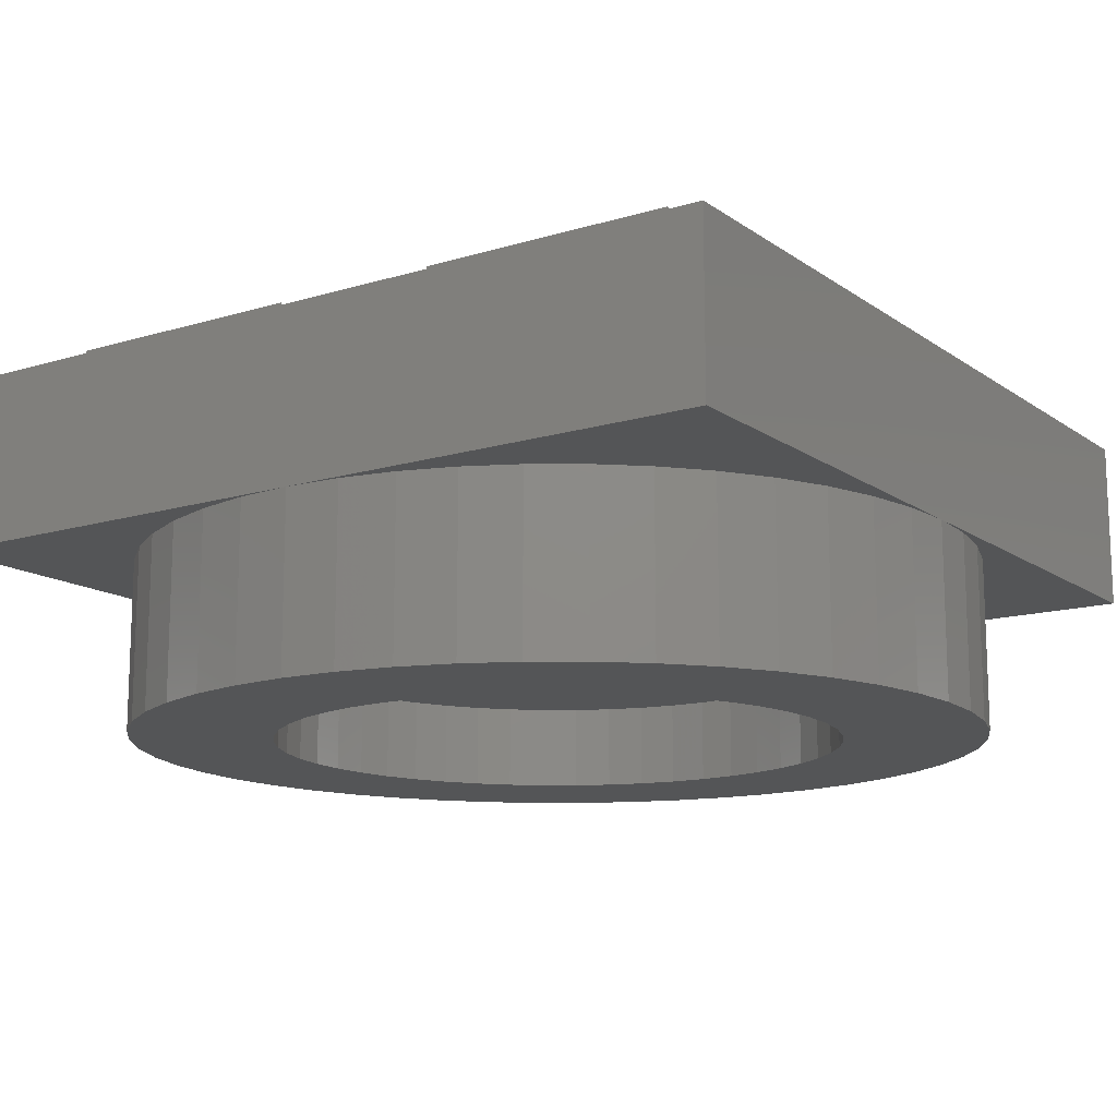
<metadata>
{"format":"stl","ext":"stl","renderer":"f3d","projection":"perspective","resolution":1024,"background":"white","views":[{"elev":-13.7,"azim":-56.0,"up":"+Y"}]}
</metadata>
<code>
# stl→obj: 492 verts, 816 faces
v 7.931 0 1.044
v 8 0 0
v 8 3.2 0
v 7.931 3.2 1.044
v 7.727 0 2.07
v 7.727 3.2 2.07
v 7.391 0 3.062
v 7.391 3.2 3.062
v 6.928 0 4
v 6.928 3.2 4
v 6.347 0 4.87
v 6.347 3.2 4.87
v 5.657 0 5.657
v 5.657 3.2 5.657
v 4.87 0 6.347
v 4.87 3.2 6.347
v 4 0 6.928
v 4 3.2 6.928
v 3.062 0 7.391
v 3.062 3.2 7.391
v 2.07 0 7.727
v 2.07 3.2 7.727
v 1.044 0 7.931
v 1.044 3.2 7.931
v 0 0 8
v 0 3.2 8
v -1.044 0 7.931
v -1.044 3.2 7.931
v -2.07 0 7.727
v -2.07 3.2 7.727
v -3.062 0 7.391
v -3.062 3.2 7.391
v -4 0 6.928
v -4 3.2 6.928
v -4.87 0 6.347
v -4.87 3.2 6.347
v -5.657 0 5.657
v -5.657 3.2 5.657
v -6.347 0 4.87
v -6.347 3.2 4.87
v -6.928 0 4
v -6.928 3.2 4
v -7.391 0 3.062
v -7.391 3.2 3.062
v -7.727 0 2.07
v -7.727 3.2 2.07
v -7.931 0 1.044
v -7.931 3.2 1.044
v -8 0 0
v -8 3.2 0
v -7.931 0 -1.044
v -7.931 3.2 -1.044
v -7.727 0 -2.07
v -7.727 3.2 -2.07
v -7.391 0 -3.062
v -7.391 3.2 -3.062
v -6.928 0 -4
v -6.928 3.2 -4
v -6.347 0 -4.87
v -6.347 3.2 -4.87
v -5.657 0 -5.657
v -5.657 3.2 -5.657
v -4.87 0 -6.347
v -4.87 3.2 -6.347
v -4 0 -6.928
v -4 3.2 -6.928
v -3.062 0 -7.391
v -3.062 3.2 -7.391
v -2.07 0 -7.727
v -2.07 3.2 -7.727
v -1.044 0 -7.931
v -1.044 3.2 -7.931
v 0 0 -8
v 0 3.2 -8
v 1.044 0 -7.931
v 1.044 3.2 -7.931
v 2.07 0 -7.727
v 2.07 3.2 -7.727
v 3.062 0 -7.391
v 3.062 3.2 -7.391
v 4 0 -6.928
v 4 3.2 -6.928
v 4.87 0 -6.347
v 4.87 3.2 -6.347
v 5.657 0 -5.657
v 5.657 3.2 -5.657
v 6.347 0 -4.87
v 6.347 3.2 -4.87
v 6.928 0 -4
v 6.928 3.2 -4
v 7.391 0 -3.062
v 7.391 3.2 -3.062
v 7.727 0 -2.07
v 7.727 3.2 -2.07
v 7.931 0 -1.044
v 7.931 3.2 -1.044
v 5.287 0 0.696
v 5.333 1.6 0
v 5.333 0 0
v 5.287 1.6 0.696
v 5.152 0 1.38
v 5.152 1.6 1.38
v 4.928 0 2.041
v 4.928 1.6 2.041
v 4.619 0 2.667
v 4.619 1.6 2.667
v 4.231 0 3.247
v 4.231 1.6 3.247
v 3.771 0 3.771
v 3.771 1.6 3.771
v 3.247 0 4.231
v 3.247 1.6 4.231
v 2.667 0 4.619
v 2.667 1.6 4.619
v 2.041 0 4.928
v 2.041 1.6 4.928
v 1.38 0 5.152
v 1.38 1.6 5.152
v 0.696 0 5.287
v 0.696 1.6 5.287
v 0 0 5.333
v 0 1.6 5.333
v -0.696 0 5.287
v -0.696 1.6 5.287
v -1.38 0 5.152
v -1.38 1.6 5.152
v -2.041 0 4.928
v -2.041 1.6 4.928
v -2.667 0 4.619
v -2.667 1.6 4.619
v -3.247 0 4.231
v -3.247 1.6 4.231
v -3.771 0 3.771
v -3.771 1.6 3.771
v -4.231 0 3.247
v -4.231 1.6 3.247
v -4.619 0 2.667
v -4.619 1.6 2.667
v -4.928 0 2.041
v -4.928 1.6 2.041
v -5.152 0 1.38
v -5.152 1.6 1.38
v -5.287 0 0.696
v -5.287 1.6 0.696
v -5.333 0 0
v -5.333 1.6 0
v -5.287 0 -0.696
v -5.287 1.6 -0.696
v -5.152 0 -1.38
v -5.152 1.6 -1.38
v -4.928 0 -2.041
v -4.928 1.6 -2.041
v -4.619 0 -2.667
v -4.619 1.6 -2.667
v -4.231 0 -3.247
v -4.231 1.6 -3.247
v -3.771 0 -3.771
v -3.771 1.6 -3.771
v -3.247 0 -4.231
v -3.247 1.6 -4.231
v -2.667 0 -4.619
v -2.667 1.6 -4.619
v -2.041 0 -4.928
v -2.041 1.6 -4.928
v -1.38 0 -5.152
v -1.38 1.6 -5.152
v -0.696 0 -5.287
v -0.696 1.6 -5.287
v 0 0 -5.333
v 0 1.6 -5.333
v 0.696 0 -5.287
v 0.696 1.6 -5.287
v 1.38 0 -5.152
v 1.38 1.6 -5.152
v 2.041 0 -4.928
v 2.041 1.6 -4.928
v 2.667 0 -4.619
v 2.667 1.6 -4.619
v 3.247 0 -4.231
v 3.247 1.6 -4.231
v 3.771 0 -3.771
v 3.771 1.6 -3.771
v 4.231 0 -3.247
v 4.231 1.6 -3.247
v 4.619 0 -2.667
v 4.619 1.6 -2.667
v 4.928 0 -2.041
v 4.928 1.6 -2.041
v 5.152 0 -1.38
v 5.152 1.6 -1.38
v 5.287 0 -0.696
v 5.287 1.6 -0.696
v 8 3.2 8
v -8 3.2 8
v -8 3.2 -8
v 8 3.2 -8
v 8 6.4 8
v -8 6.4 8
v -8 6.4 -8
v 8 6.4 -8
v 6.4 6.4 -6.4
v 6.4 6.4 6.4
v -6.4 6.4 -6.4
v -6.4 6.4 6.4
v 5.6 1.6 0
v 5.552 1.6 0.7308
v 2.776 1.6 0.3654
v 2.8 1.6 0
v 5.409 1.6 1.449
v 2.704 1.6 0.7246
v 5.174 1.6 2.143
v 2.587 1.6 1.072
v 4.85 1.6 2.8
v 2.425 1.6 1.4
v 4.443 1.6 3.409
v 2.221 1.6 1.705
v 3.96 1.6 3.96
v 1.98 1.6 1.98
v 3.409 1.6 4.443
v 1.705 1.6 2.221
v 2.8 1.6 4.85
v 1.4 1.6 2.425
v 2.143 1.6 5.174
v 1.072 1.6 2.587
v 1.449 1.6 5.409
v 0.7246 1.6 2.704
v 0.7308 1.6 5.552
v 0.3654 1.6 2.776
v 0 1.6 5.6
v 0 1.6 2.8
v -0.7308 1.6 5.552
v -0.3654 1.6 2.776
v -1.449 1.6 5.409
v -0.7246 1.6 2.704
v -2.143 1.6 5.174
v -1.072 1.6 2.587
v -2.8 1.6 4.85
v -1.4 1.6 2.425
v -3.409 1.6 4.443
v -1.705 1.6 2.221
v -3.96 1.6 3.96
v -1.98 1.6 1.98
v -4.443 1.6 3.409
v -2.221 1.6 1.705
v -4.85 1.6 2.8
v -2.425 1.6 1.4
v -5.174 1.6 2.143
v -2.587 1.6 1.072
v -5.409 1.6 1.449
v -2.704 1.6 0.7246
v -5.552 1.6 0.7308
v -2.776 1.6 0.3654
v -5.6 1.6 0
v -2.8 1.6 0
v -5.552 1.6 -0.7308
v -2.776 1.6 -0.3654
v -5.409 1.6 -1.449
v -2.704 1.6 -0.7246
v -5.174 1.6 -2.143
v -2.587 1.6 -1.072
v -4.85 1.6 -2.8
v -2.425 1.6 -1.4
v -4.443 1.6 -3.409
v -2.221 1.6 -1.705
v -3.96 1.6 -3.96
v -1.98 1.6 -1.98
v -3.409 1.6 -4.443
v -1.705 1.6 -2.221
v -2.8 1.6 -4.85
v -1.4 1.6 -2.425
v -2.143 1.6 -5.174
v -1.072 1.6 -2.587
v -1.449 1.6 -5.409
v -0.7246 1.6 -2.704
v -0.7308 1.6 -5.552
v -0.3654 1.6 -2.776
v 0 1.6 -5.6
v 0 1.6 -2.8
v 0.7308 1.6 -5.552
v 0.3654 1.6 -2.776
v 1.449 1.6 -5.409
v 0.7246 1.6 -2.704
v 2.143 1.6 -5.174
v 1.072 1.6 -2.587
v 2.8 1.6 -4.85
v 1.4 1.6 -2.425
v 3.409 1.6 -4.443
v 1.705 1.6 -2.221
v 3.96 1.6 -3.96
v 1.98 1.6 -1.98
v 4.443 1.6 -3.409
v 2.221 1.6 -1.705
v 4.85 1.6 -2.8
v 2.425 1.6 -1.4
v 5.174 1.6 -2.143
v 2.587 1.6 -1.072
v 5.409 1.6 -1.449
v 2.704 1.6 -0.7246
v 5.552 1.6 -0.7308
v 2.776 1.6 -0.3654
v 2.8 2.4 0
v 2.776 2.4 0.3654
v 2.704 2.4 0.7246
v 2.587 2.4 1.072
v 2.425 2.4 1.4
v 2.221 2.4 1.705
v 1.98 2.4 1.98
v 1.705 2.4 2.221
v 1.4 2.4 2.425
v 1.072 2.4 2.587
v 0.7246 2.4 2.704
v 0.3654 2.4 2.776
v 0 2.4 2.8
v -0.3654 2.4 2.776
v -0.7246 2.4 2.704
v -1.072 2.4 2.587
v -1.4 2.4 2.425
v -1.705 2.4 2.221
v -1.98 2.4 1.98
v -2.221 2.4 1.705
v -2.425 2.4 1.4
v -2.587 2.4 1.072
v -2.704 2.4 0.7246
v -2.776 2.4 0.3654
v -2.8 2.4 0
v -2.776 2.4 -0.3654
v -2.704 2.4 -0.7246
v -2.587 2.4 -1.072
v -2.425 2.4 -1.4
v -2.221 2.4 -1.705
v -1.98 2.4 -1.98
v -1.705 2.4 -2.221
v -1.4 2.4 -2.425
v -1.072 2.4 -2.587
v -0.7246 2.4 -2.704
v -0.3654 2.4 -2.776
v 0 2.4 -2.8
v 0.3654 2.4 -2.776
v 0.7246 2.4 -2.704
v 1.072 2.4 -2.587
v 1.4 2.4 -2.425
v 1.705 2.4 -2.221
v 1.98 2.4 -1.98
v 2.221 2.4 -1.705
v 2.425 2.4 -1.4
v 2.587 2.4 -1.072
v 2.704 2.4 -0.7246
v 2.776 2.4 -0.3654
v 2.221 2.4 -1.704
v 3.96 2.4 0
v 2.587 2.4 -1.071
v 2.776 2.4 -0.3655
v 2.776 2.4 0.3655
v 2.587 2.4 1.071
v 2.221 2.4 1.704
v 1.704 2.4 2.221
v 0 2.4 3.96
v 1.071 2.4 2.587
v 0.3655 2.4 2.776
v -0.3655 2.4 2.776
v -1.071 2.4 2.587
v -1.704 2.4 2.221
v -2.221 2.4 1.704
v -3.96 2.4 0
v -2.587 2.4 1.071
v -2.776 2.4 0.3655
v -2.776 2.4 -0.3655
v -2.587 2.4 -1.071
v -2.221 2.4 -1.704
v -1.704 2.4 -2.221
v 0 2.4 -3.96
v -1.071 2.4 -2.587
v -0.3655 2.4 -2.776
v 0.3655 2.4 -2.776
v 1.071 2.4 -2.587
v 1.704 2.4 -2.221
v 6.4 2.4 1.6
v 1.6 2.4 6.4
v 2.226 2.4 6.359
v 6.359 2.4 2.226
v 2.842 2.4 6.236
v 6.236 2.4 2.842
v 3.437 2.4 6.035
v 6.035 2.4 3.437
v 4 2.4 5.757
v 5.757 2.4 4
v 4.522 2.4 5.408
v 5.408 2.4 4.522
v 4.994 2.4 4.994
v 6.4 7.2 1.6
v 6.359 7.2 2.226
v 6.236 7.2 2.842
v 6.035 7.2 3.437
v 5.757 7.2 4
v 5.408 7.2 4.522
v 4.994 7.2 4.994
v 4.522 7.2 5.408
v 4 7.2 5.757
v 3.437 7.2 6.035
v 2.842 7.2 6.236
v 2.226 7.2 6.359
v 1.6 7.2 6.4
v 6.4 6.4 1.6
v 6.4 7.2 6.4
v 1.6 6.4 6.4
v -1.6 2.4 6.4
v -1.6 6.4 6.4
v 1.6 2.4 -6.4
v 6.4 2.4 -1.6
v 6.359 2.4 -2.226
v 2.226 2.4 -6.359
v 6.236 2.4 -2.842
v 2.842 2.4 -6.236
v 6.035 2.4 -3.437
v 3.437 2.4 -6.035
v 5.757 2.4 -4
v 4 2.4 -5.757
v 5.408 2.4 -4.522
v 4.522 2.4 -5.408
v 4.994 2.4 -4.994
v 1.6 7.2 -6.4
v 2.226 7.2 -6.359
v 2.842 7.2 -6.236
v 3.437 7.2 -6.035
v 4 7.2 -5.757
v 4.522 7.2 -5.408
v 4.994 7.2 -4.994
v 5.408 7.2 -4.522
v 5.757 7.2 -4
v 6.035 7.2 -3.437
v 6.236 7.2 -2.842
v 6.359 7.2 -2.226
v 6.4 7.2 -1.6
v 1.6 6.4 -6.4
v 6.4 7.2 -6.4
v 6.4 6.4 -1.6
v -6.4 2.4 -1.6
v -1.6 2.4 -6.4
v -2.226 2.4 -6.359
v -6.359 2.4 -2.226
v -2.842 2.4 -6.236
v -6.236 2.4 -2.842
v -3.437 2.4 -6.035
v -6.035 2.4 -3.437
v -4 2.4 -5.757
v -5.757 2.4 -4
v -4.522 2.4 -5.408
v -5.408 2.4 -4.522
v -4.994 2.4 -4.994
v -6.4 7.2 -1.6
v -6.359 7.2 -2.226
v -6.236 7.2 -2.842
v -6.035 7.2 -3.437
v -5.757 7.2 -4
v -5.408 7.2 -4.522
v -4.994 7.2 -4.994
v -4.522 7.2 -5.408
v -4 7.2 -5.757
v -3.437 7.2 -6.035
v -2.842 7.2 -6.236
v -2.226 7.2 -6.359
v -1.6 7.2 -6.4
v -6.4 6.4 -1.6
v -6.4 7.2 -6.4
v -1.6 6.4 -6.4
v -6.4 2.4 1.6
v -6.359 2.4 2.226
v -2.226 2.4 6.359
v -6.236 2.4 2.842
v -2.842 2.4 6.236
v -6.035 2.4 3.437
v -3.437 2.4 6.035
v -5.757 2.4 4
v -4 2.4 5.757
v -5.408 2.4 4.522
v -4.522 2.4 5.408
v -4.994 2.4 4.994
v -1.6 7.2 6.4
v -2.226 7.2 6.359
v -2.842 7.2 6.236
v -3.437 7.2 6.035
v -4 7.2 5.757
v -4.522 7.2 5.408
v -4.994 7.2 4.994
v -5.408 7.2 4.522
v -5.757 7.2 4
v -6.035 7.2 3.437
v -6.236 7.2 2.842
v -6.359 7.2 2.226
v -6.4 7.2 1.6
v -6.4 7.2 6.4
v -6.4 6.4 1.6
f 1 2 3
f 3 4 1
f 5 1 4
f 4 6 5
f 7 5 6
f 6 8 7
f 9 7 8
f 8 10 9
f 11 9 10
f 10 12 11
f 13 11 12
f 12 14 13
f 15 13 14
f 14 16 15
f 17 15 16
f 16 18 17
f 19 17 18
f 18 20 19
f 21 19 20
f 20 22 21
f 23 21 22
f 22 24 23
f 25 23 24
f 24 26 25
f 27 25 26
f 26 28 27
f 29 27 28
f 28 30 29
f 31 29 30
f 30 32 31
f 33 31 32
f 32 34 33
f 35 33 34
f 34 36 35
f 37 35 36
f 36 38 37
f 39 37 38
f 38 40 39
f 41 39 40
f 40 42 41
f 43 41 42
f 42 44 43
f 45 43 44
f 44 46 45
f 47 45 46
f 46 48 47
f 49 47 48
f 48 50 49
f 51 49 50
f 50 52 51
f 53 51 52
f 52 54 53
f 55 53 54
f 54 56 55
f 57 55 56
f 56 58 57
f 59 57 58
f 58 60 59
f 61 59 60
f 60 62 61
f 63 61 62
f 62 64 63
f 65 63 64
f 64 66 65
f 67 65 66
f 66 68 67
f 69 67 68
f 68 70 69
f 71 69 70
f 70 72 71
f 73 71 72
f 72 74 73
f 75 73 74
f 74 76 75
f 77 75 76
f 76 78 77
f 79 77 78
f 78 80 79
f 81 79 80
f 80 82 81
f 83 81 82
f 82 84 83
f 85 83 84
f 84 86 85
f 87 85 86
f 86 88 87
f 89 87 88
f 88 90 89
f 91 89 90
f 90 92 91
f 93 91 92
f 92 94 93
f 95 93 94
f 94 96 95
f 2 95 96
f 96 3 2
f 97 98 99
f 98 97 100
f 101 100 97
f 100 101 102
f 103 102 101
f 102 103 104
f 105 104 103
f 104 105 106
f 107 106 105
f 106 107 108
f 109 108 107
f 108 109 110
f 111 110 109
f 110 111 112
f 113 112 111
f 112 113 114
f 115 114 113
f 114 115 116
f 117 116 115
f 116 117 118
f 119 118 117
f 118 119 120
f 121 120 119
f 120 121 122
f 123 122 121
f 122 123 124
f 125 124 123
f 124 125 126
f 127 126 125
f 126 127 128
f 129 128 127
f 128 129 130
f 131 130 129
f 130 131 132
f 133 132 131
f 132 133 134
f 135 134 133
f 134 135 136
f 137 136 135
f 136 137 138
f 139 138 137
f 138 139 140
f 141 140 139
f 140 141 142
f 143 142 141
f 142 143 144
f 145 144 143
f 144 145 146
f 147 146 145
f 146 147 148
f 149 148 147
f 148 149 150
f 151 150 149
f 150 151 152
f 153 152 151
f 152 153 154
f 155 154 153
f 154 155 156
f 157 156 155
f 156 157 158
f 159 158 157
f 158 159 160
f 161 160 159
f 160 161 162
f 163 162 161
f 162 163 164
f 165 164 163
f 164 165 166
f 167 166 165
f 166 167 168
f 169 168 167
f 168 169 170
f 171 170 169
f 170 171 172
f 173 172 171
f 172 173 174
f 175 174 173
f 174 175 176
f 177 176 175
f 176 177 178
f 179 178 177
f 178 179 180
f 181 180 179
f 180 181 182
f 183 182 181
f 182 183 184
f 185 184 183
f 184 185 186
f 187 186 185
f 186 187 188
f 189 188 187
f 188 189 190
f 191 190 189
f 190 191 192
f 99 192 191
f 192 99 98
f 2 1 97
f 97 99 2
f 1 5 101
f 101 97 1
f 5 7 103
f 103 101 5
f 7 9 105
f 105 103 7
f 9 11 107
f 107 105 9
f 11 13 109
f 109 107 11
f 13 15 111
f 111 109 13
f 15 17 113
f 113 111 15
f 17 19 115
f 115 113 17
f 19 21 117
f 117 115 19
f 21 23 119
f 119 117 21
f 23 25 121
f 121 119 23
f 25 27 123
f 123 121 25
f 27 29 125
f 125 123 27
f 29 31 127
f 127 125 29
f 31 33 129
f 129 127 31
f 33 35 131
f 131 129 33
f 35 37 133
f 133 131 35
f 37 39 135
f 135 133 37
f 39 41 137
f 137 135 39
f 41 43 139
f 139 137 41
f 43 45 141
f 141 139 43
f 45 47 143
f 143 141 45
f 47 49 145
f 145 143 47
f 49 51 147
f 147 145 49
f 51 53 149
f 149 147 51
f 53 55 151
f 151 149 53
f 55 57 153
f 153 151 55
f 57 59 155
f 155 153 57
f 59 61 157
f 157 155 59
f 61 63 159
f 159 157 61
f 63 65 161
f 161 159 63
f 65 67 163
f 163 161 65
f 67 69 165
f 165 163 67
f 69 71 167
f 167 165 69
f 71 73 169
f 169 167 71
f 73 75 171
f 171 169 73
f 75 77 173
f 173 171 75
f 77 79 175
f 175 173 77
f 79 81 177
f 177 175 79
f 81 83 179
f 179 177 81
f 83 85 181
f 181 179 83
f 85 87 183
f 183 181 85
f 87 89 185
f 185 183 87
f 89 91 187
f 187 185 89
f 91 93 189
f 189 187 91
f 93 95 191
f 191 189 93
f 95 2 99
f 99 191 95
f 4 3 193
f 6 4 193
f 8 6 193
f 10 8 193
f 12 10 193
f 14 12 193
f 16 14 193
f 18 16 193
f 20 18 193
f 22 20 193
f 24 22 193
f 26 24 193
f 28 26 194
f 30 28 194
f 32 30 194
f 34 32 194
f 36 34 194
f 38 36 194
f 40 38 194
f 42 40 194
f 44 42 194
f 46 44 194
f 48 46 194
f 50 48 194
f 52 50 195
f 54 52 195
f 56 54 195
f 58 56 195
f 60 58 195
f 62 60 195
f 64 62 195
f 66 64 195
f 68 66 195
f 70 68 195
f 72 70 195
f 74 72 195
f 76 74 196
f 78 76 196
f 80 78 196
f 82 80 196
f 84 82 196
f 86 84 196
f 88 86 196
f 90 88 196
f 92 90 196
f 94 92 196
f 96 94 196
f 3 96 196
f 194 197 198
f 197 194 193
f 195 198 199
f 198 195 194
f 196 199 200
f 199 196 195
f 193 200 197
f 200 193 196
f 200 201 202
f 202 197 200
f 201 200 199
f 199 203 201
f 203 199 198
f 198 204 203
f 202 204 198
f 198 197 202
f 205 206 207
f 207 208 205
f 206 209 210
f 210 207 206
f 209 211 212
f 212 210 209
f 211 213 214
f 214 212 211
f 213 215 216
f 216 214 213
f 215 217 218
f 218 216 215
f 217 219 220
f 220 218 217
f 219 221 222
f 222 220 219
f 221 223 224
f 224 222 221
f 223 225 226
f 226 224 223
f 225 227 228
f 228 226 225
f 227 229 230
f 230 228 227
f 229 231 232
f 232 230 229
f 231 233 234
f 234 232 231
f 233 235 236
f 236 234 233
f 235 237 238
f 238 236 235
f 237 239 240
f 240 238 237
f 239 241 242
f 242 240 239
f 241 243 244
f 244 242 241
f 243 245 246
f 246 244 243
f 245 247 248
f 248 246 245
f 247 249 250
f 250 248 247
f 249 251 252
f 252 250 249
f 251 253 254
f 254 252 251
f 253 255 256
f 256 254 253
f 255 257 258
f 258 256 255
f 257 259 260
f 260 258 257
f 259 261 262
f 262 260 259
f 261 263 264
f 264 262 261
f 263 265 266
f 266 264 263
f 265 267 268
f 268 266 265
f 267 269 270
f 270 268 267
f 269 271 272
f 272 270 269
f 271 273 274
f 274 272 271
f 273 275 276
f 276 274 273
f 275 277 278
f 278 276 275
f 277 279 280
f 280 278 277
f 279 281 282
f 282 280 279
f 281 283 284
f 284 282 281
f 283 285 286
f 286 284 283
f 285 287 288
f 288 286 285
f 287 289 290
f 290 288 287
f 289 291 292
f 292 290 289
f 291 293 294
f 294 292 291
f 293 295 296
f 296 294 293
f 295 297 298
f 298 296 295
f 297 299 300
f 300 298 297
f 299 205 208
f 208 300 299
f 207 301 208
f 301 207 302
f 210 302 207
f 302 210 303
f 212 303 210
f 303 212 304
f 214 304 212
f 304 214 305
f 216 305 214
f 305 216 306
f 218 306 216
f 306 218 307
f 220 307 218
f 307 220 308
f 222 308 220
f 308 222 309
f 224 309 222
f 309 224 310
f 226 310 224
f 310 226 311
f 228 311 226
f 311 228 312
f 230 312 228
f 312 230 313
f 232 313 230
f 313 232 314
f 234 314 232
f 314 234 315
f 236 315 234
f 315 236 316
f 238 316 236
f 316 238 317
f 240 317 238
f 317 240 318
f 242 318 240
f 318 242 319
f 244 319 242
f 319 244 320
f 246 320 244
f 320 246 321
f 248 321 246
f 321 248 322
f 250 322 248
f 322 250 323
f 252 323 250
f 323 252 324
f 254 324 252
f 324 254 325
f 256 325 254
f 325 256 326
f 258 326 256
f 326 258 327
f 260 327 258
f 327 260 328
f 262 328 260
f 328 262 329
f 264 329 262
f 329 264 330
f 266 330 264
f 330 266 331
f 268 331 266
f 331 268 332
f 270 332 268
f 332 270 333
f 272 333 270
f 333 272 334
f 274 334 272
f 334 274 335
f 276 335 274
f 335 276 336
f 278 336 276
f 336 278 337
f 280 337 278
f 337 280 338
f 282 338 280
f 338 282 339
f 284 339 282
f 339 284 340
f 286 340 284
f 340 286 341
f 288 341 286
f 341 288 342
f 290 342 288
f 342 290 343
f 292 343 290
f 343 292 344
f 294 344 292
f 344 294 345
f 296 345 294
f 345 296 346
f 298 346 296
f 346 298 347
f 300 347 298
f 347 300 348
f 208 348 300
f 348 208 301
f 349 350 343
f 345 350 349
f 351 350 345
f 347 350 351
f 352 350 347
f 301 350 352
f 353 350 301
f 303 350 353
f 354 350 303
f 305 350 354
f 355 350 305
f 307 350 355
f 356 357 307
f 309 357 356
f 358 357 309
f 311 357 358
f 359 357 311
f 313 357 359
f 360 357 313
f 315 357 360
f 361 357 315
f 317 357 361
f 362 357 317
f 319 357 362
f 363 364 319
f 321 364 363
f 365 364 321
f 323 364 365
f 366 364 323
f 325 364 366
f 367 364 325
f 327 364 367
f 368 364 327
f 329 364 368
f 369 364 329
f 331 364 369
f 370 371 331
f 333 371 370
f 372 371 333
f 335 371 372
f 373 371 335
f 337 371 373
f 374 371 337
f 339 371 374
f 375 371 339
f 341 371 375
f 376 371 341
f 343 371 376
f 377 378 379
f 379 380 377
f 380 379 381
f 381 382 380
f 382 381 383
f 383 384 382
f 384 383 385
f 385 386 384
f 386 385 387
f 387 388 386
f 388 387 389
f 380 390 377
f 390 380 391
f 382 391 380
f 391 382 392
f 384 392 382
f 392 384 393
f 386 393 384
f 393 386 394
f 388 394 386
f 394 388 395
f 389 395 388
f 395 389 396
f 387 396 389
f 396 387 397
f 385 397 387
f 397 385 398
f 383 398 385
f 398 383 399
f 381 399 383
f 399 381 400
f 379 400 381
f 400 379 401
f 378 401 379
f 401 378 402
f 202 403 390
f 390 404 202
f 202 404 402
f 402 405 202
f 391 404 390
f 392 404 391
f 393 404 392
f 394 404 393
f 395 404 394
f 396 404 395
f 397 404 396
f 398 404 397
f 399 404 398
f 400 404 399
f 401 404 400
f 402 404 401
f 378 377 350
f 350 357 378
f 378 357 406
f 406 407 405
f 405 378 406
f 408 409 410
f 410 411 408
f 411 410 412
f 412 413 411
f 413 412 414
f 414 415 413
f 415 414 416
f 416 417 415
f 417 416 418
f 418 419 417
f 419 418 420
f 411 421 408
f 421 411 422
f 413 422 411
f 422 413 423
f 415 423 413
f 423 415 424
f 417 424 415
f 424 417 425
f 419 425 417
f 425 419 426
f 420 426 419
f 426 420 427
f 418 427 420
f 427 418 428
f 416 428 418
f 428 416 429
f 414 429 416
f 429 414 430
f 412 430 414
f 430 412 431
f 410 431 412
f 431 410 432
f 409 432 410
f 432 409 433
f 201 434 421
f 421 435 201
f 201 435 433
f 433 436 201
f 422 435 421
f 423 435 422
f 424 435 423
f 425 435 424
f 426 435 425
f 427 435 426
f 428 435 427
f 429 435 428
f 430 435 429
f 431 435 430
f 432 435 431
f 433 435 432
f 409 408 371
f 371 350 409
f 409 350 377
f 377 403 436
f 436 409 377
f 437 438 439
f 439 440 437
f 440 439 441
f 441 442 440
f 442 441 443
f 443 444 442
f 444 443 445
f 445 446 444
f 446 445 447
f 447 448 446
f 448 447 449
f 440 450 437
f 450 440 451
f 442 451 440
f 451 442 452
f 444 452 442
f 452 444 453
f 446 453 444
f 453 446 454
f 448 454 446
f 454 448 455
f 449 455 448
f 455 449 456
f 447 456 449
f 456 447 457
f 445 457 447
f 457 445 458
f 443 458 445
f 458 443 459
f 441 459 443
f 459 441 460
f 439 460 441
f 460 439 461
f 438 461 439
f 461 438 462
f 203 463 450
f 450 464 203
f 203 464 462
f 462 465 203
f 451 464 450
f 452 464 451
f 453 464 452
f 454 464 453
f 455 464 454
f 456 464 455
f 457 464 456
f 458 464 457
f 459 464 458
f 460 464 459
f 461 464 460
f 462 464 461
f 438 437 364
f 364 371 438
f 438 371 408
f 408 434 465
f 465 438 408
f 406 466 467
f 467 468 406
f 468 467 469
f 469 470 468
f 470 469 471
f 471 472 470
f 472 471 473
f 473 474 472
f 474 473 475
f 475 476 474
f 476 475 477
f 468 478 406
f 478 468 479
f 470 479 468
f 479 470 480
f 472 480 470
f 480 472 481
f 474 481 472
f 481 474 482
f 476 482 474
f 482 476 483
f 477 483 476
f 483 477 484
f 475 484 477
f 484 475 485
f 473 485 475
f 485 473 486
f 471 486 473
f 486 471 487
f 469 487 471
f 487 469 488
f 467 488 469
f 488 467 489
f 466 489 467
f 489 466 490
f 204 407 478
f 478 491 204
f 204 491 490
f 490 492 204
f 479 491 478
f 480 491 479
f 481 491 480
f 482 491 481
f 483 491 482
f 484 491 483
f 485 491 484
f 486 491 485
f 487 491 486
f 488 491 487
f 489 491 488
f 490 491 489
f 466 406 357
f 357 364 466
f 466 364 437
f 437 463 492
f 492 466 437

</code>
